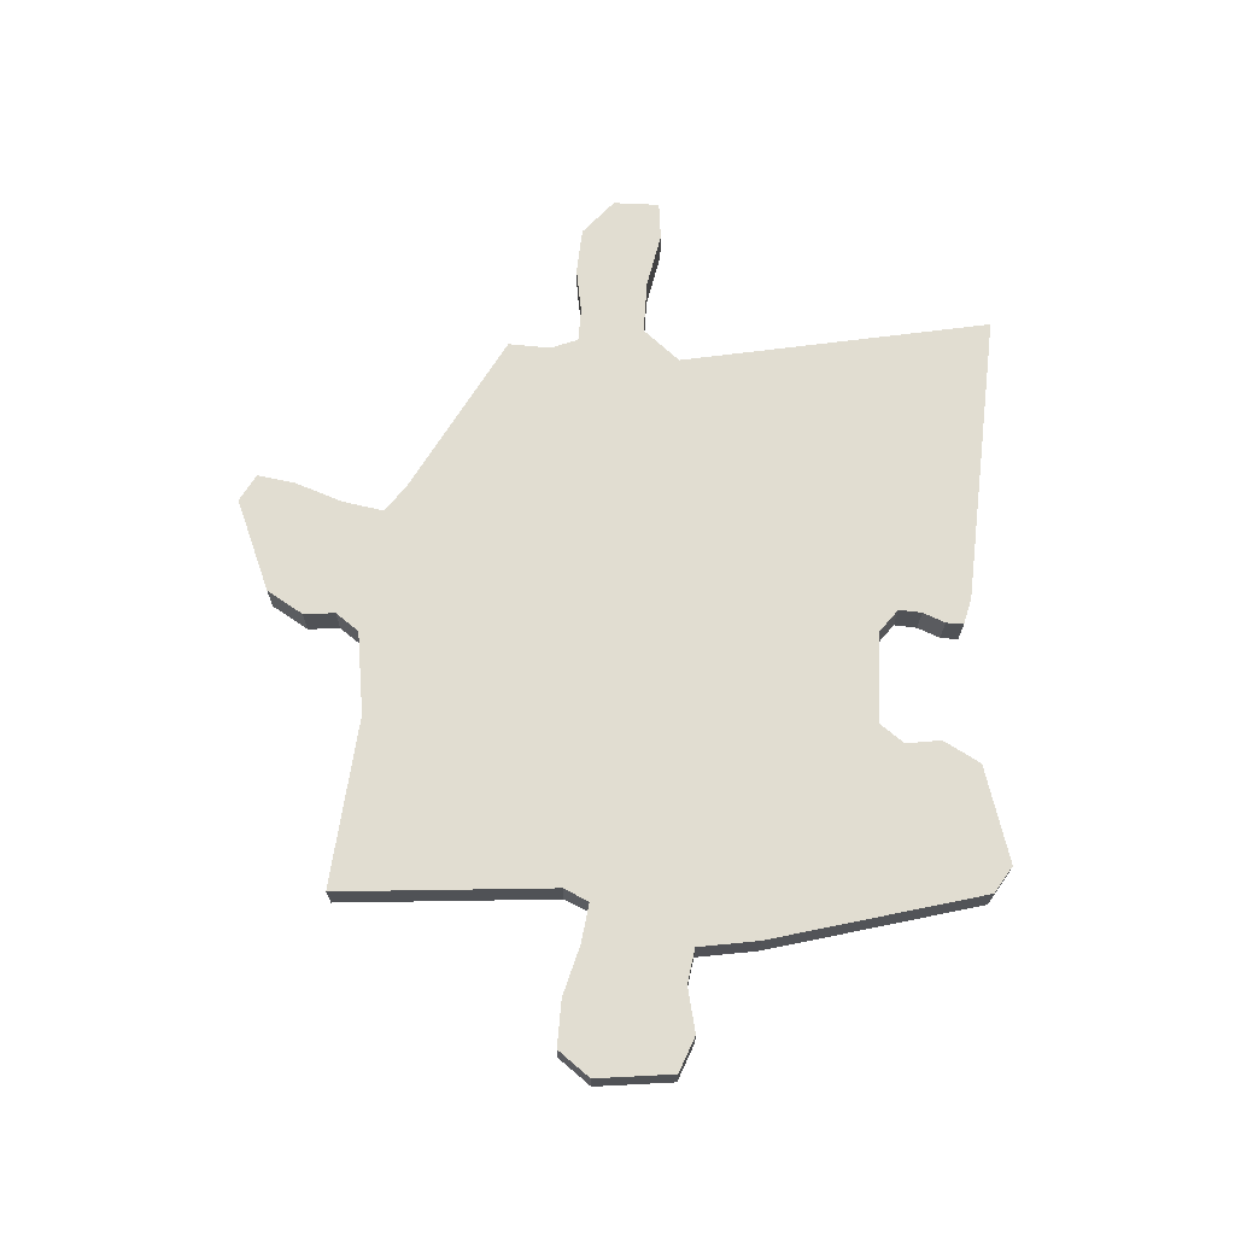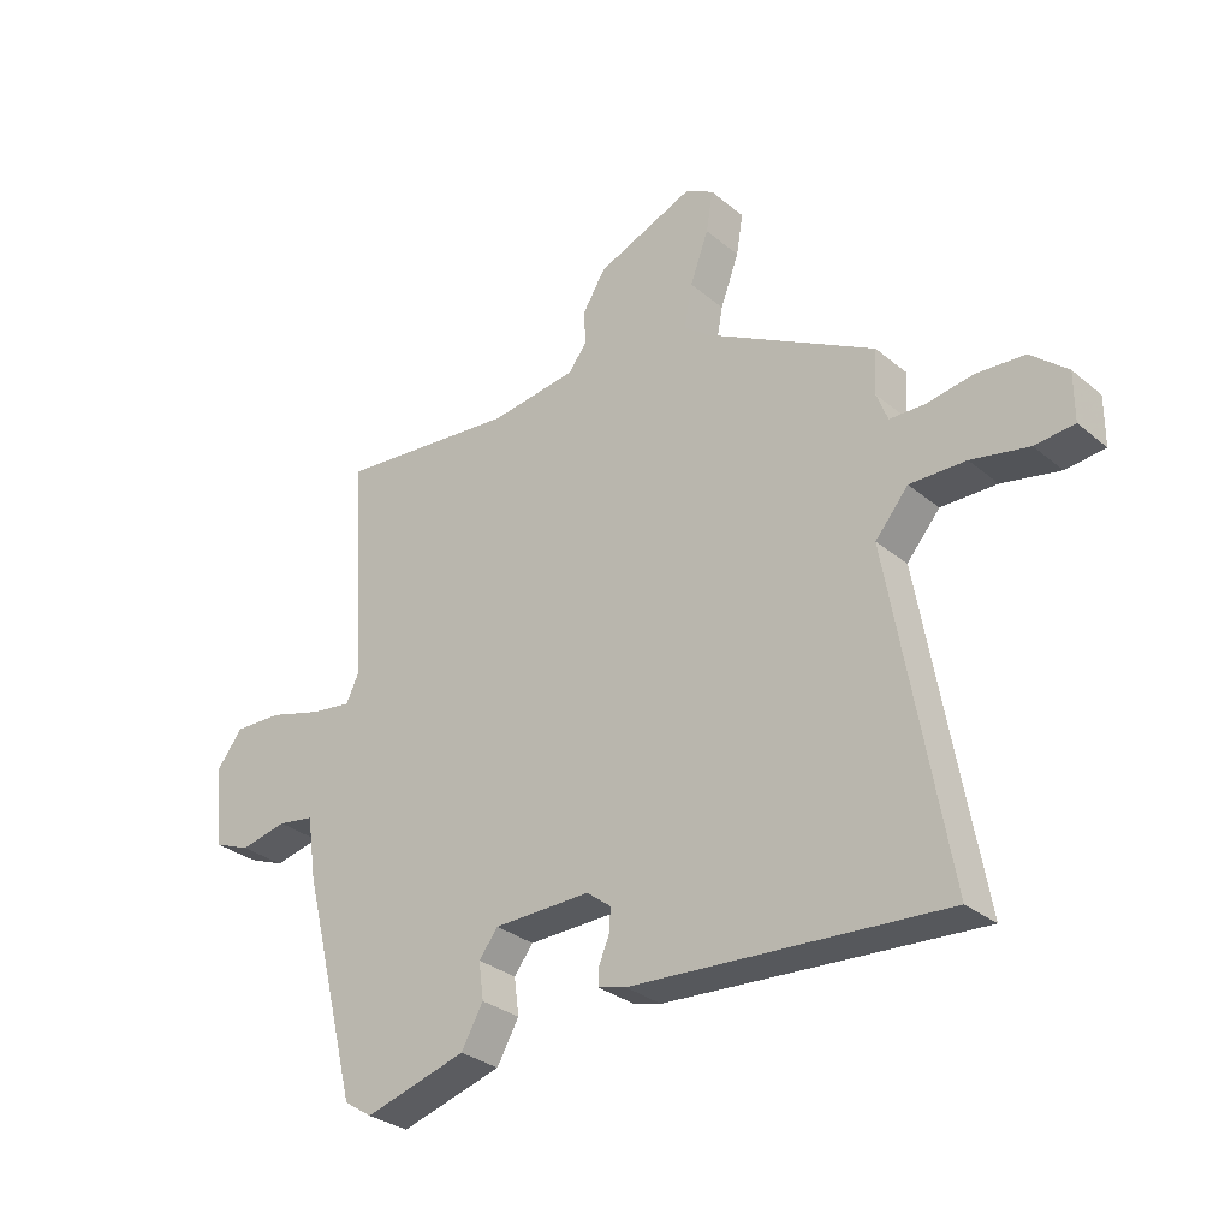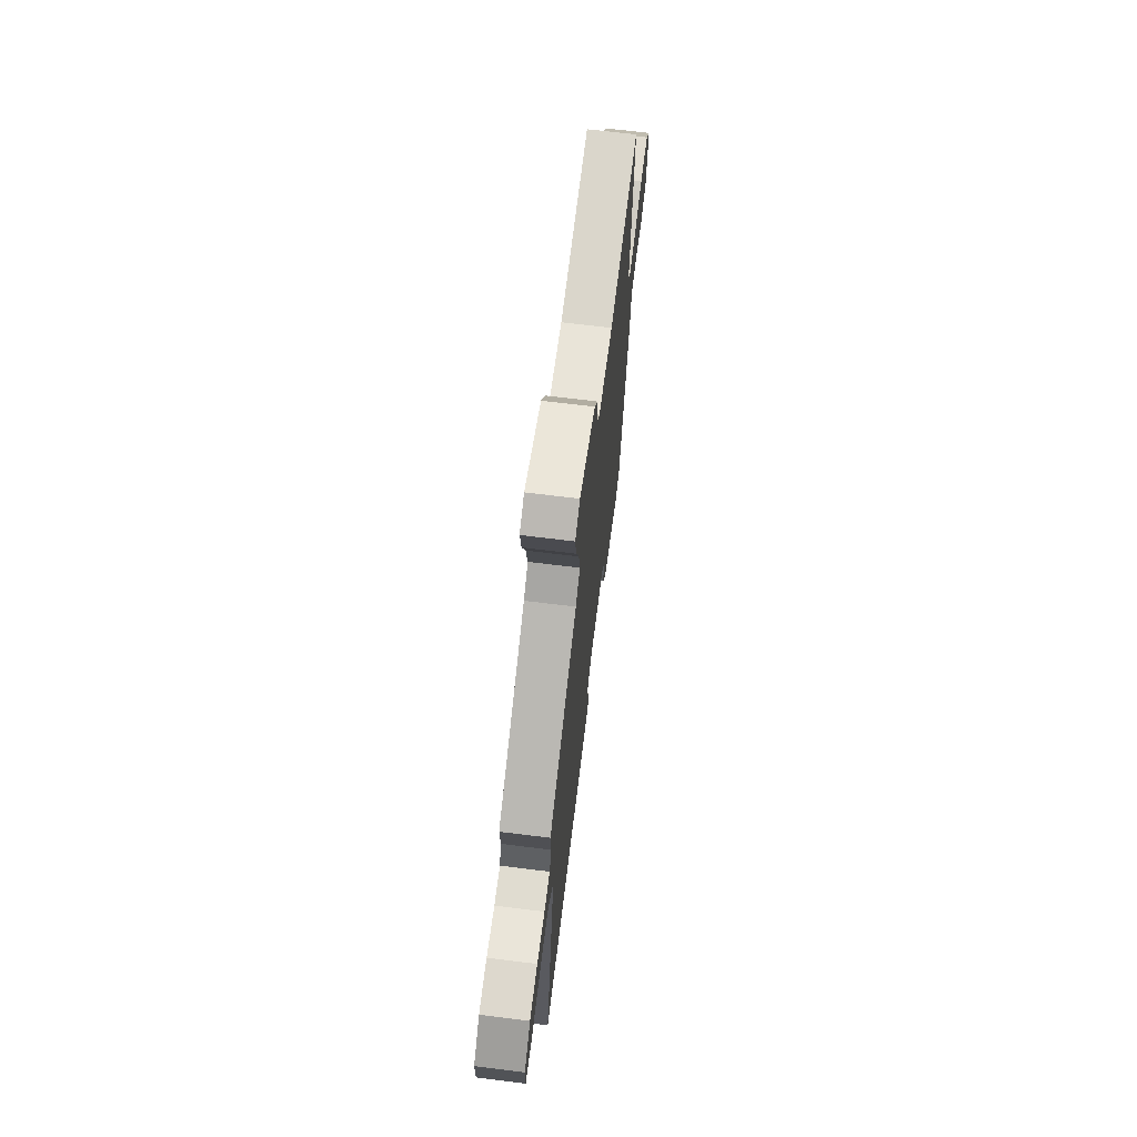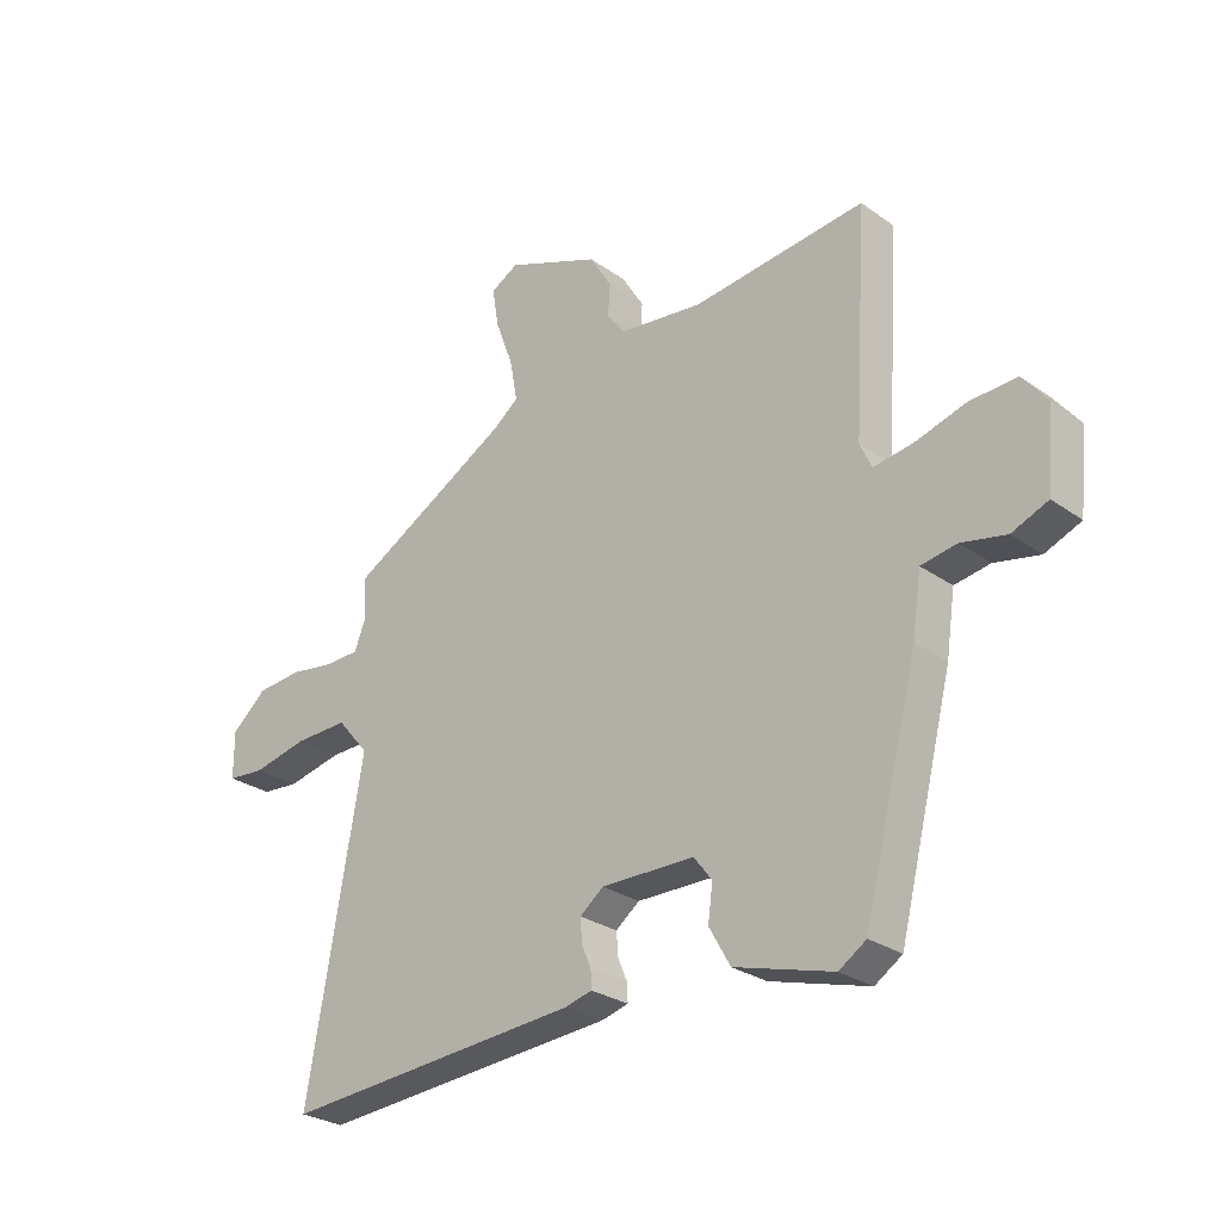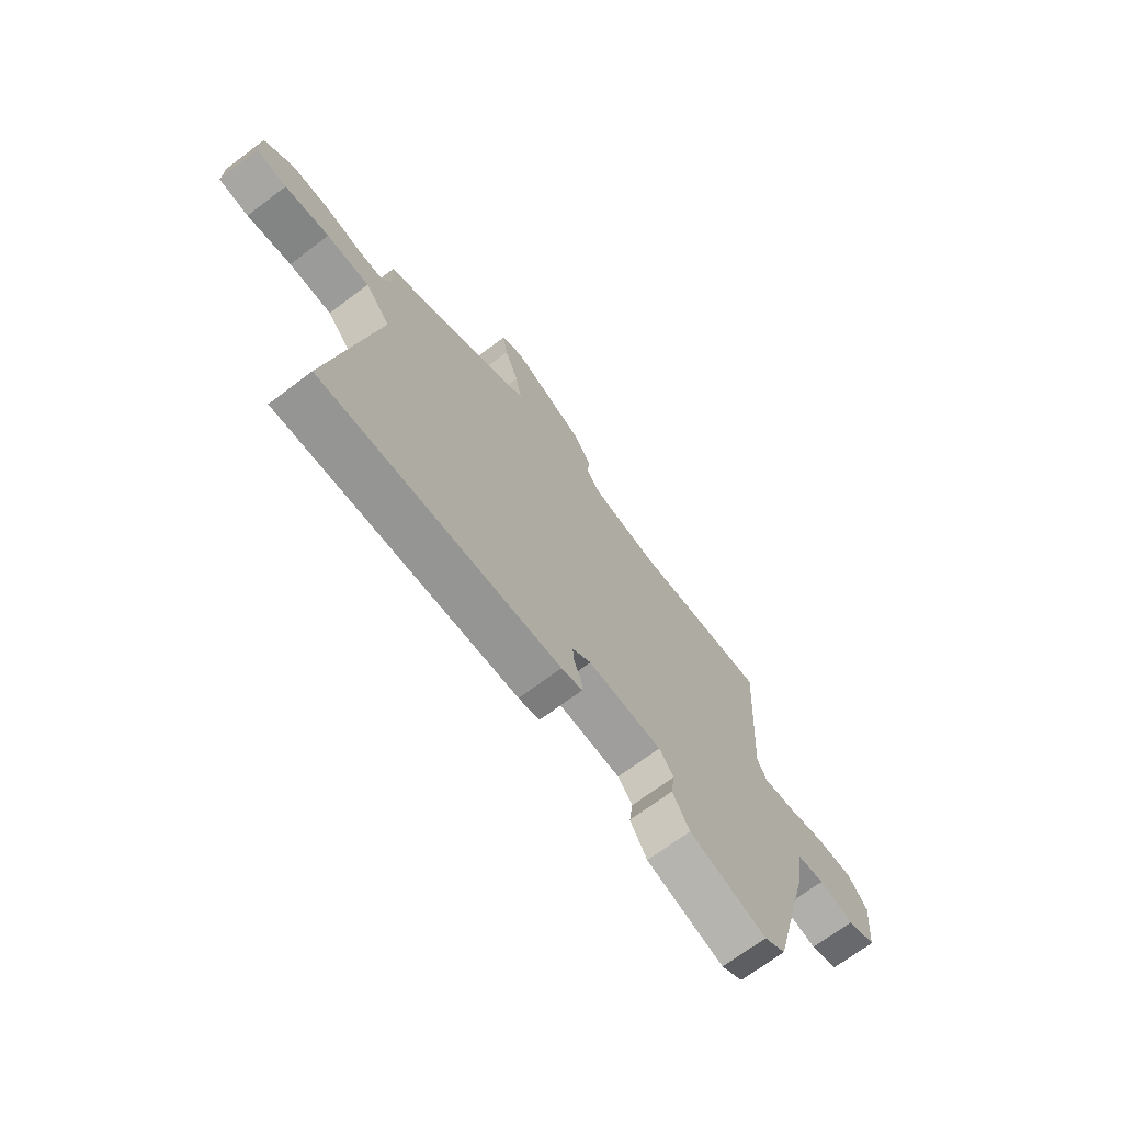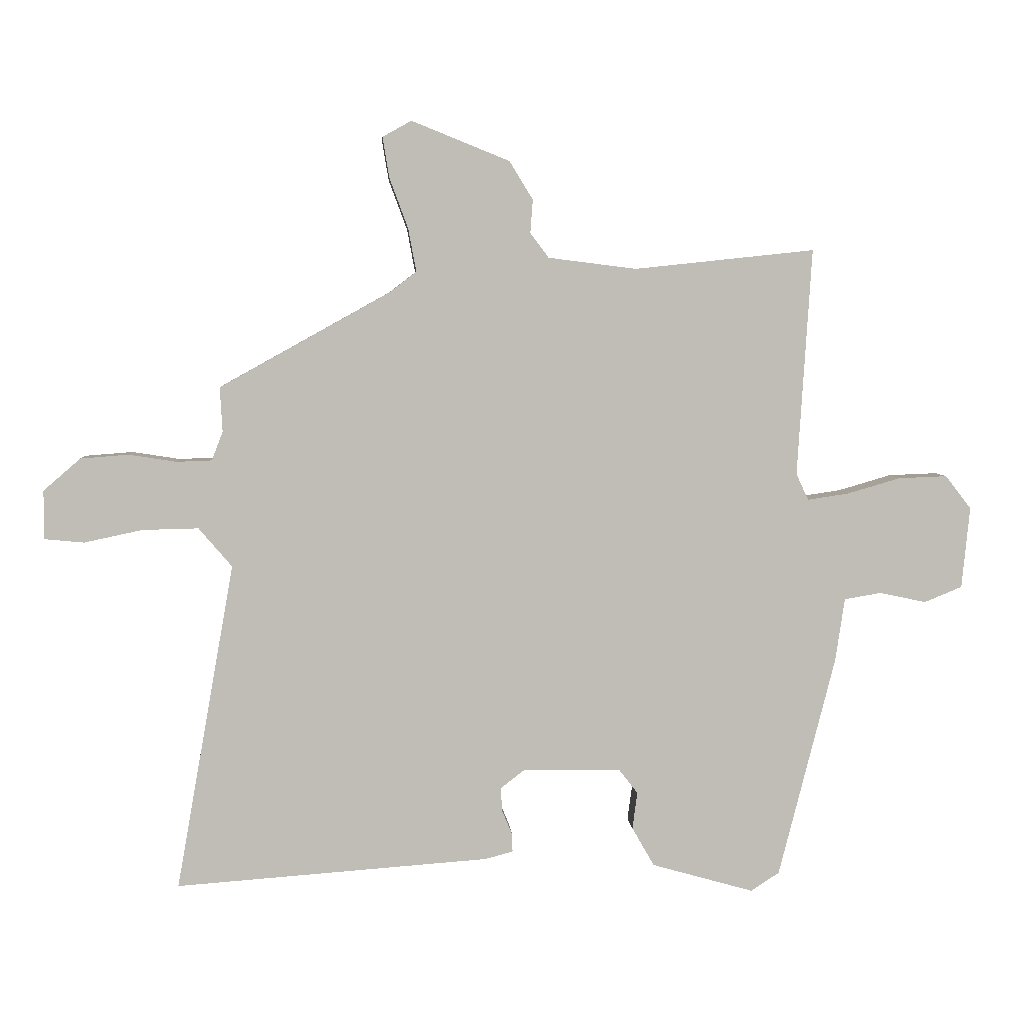
<metadata>
{"format":"obj","ext":"obj","renderer":"f3d","projection":"perspective","resolution":1024,"background":"white","views":[{"elev":68.8,"azim":92.7,"up":"+Y"},{"elev":-30.6,"azim":-139.7,"up":"+Z"},{"elev":67.7,"azim":-82.9,"up":"+Z"},{"elev":-27.4,"azim":42.8,"up":"+Z"},{"elev":-70.5,"azim":-53.1,"up":"+Z"},{"elev":5.1,"azim":-4.0,"up":"+Z"}]}
</metadata>
<code>
v -0.569 0.07 -0.494
v -0.475 0.07 0.037
v -0.529 0.07 0.1
v -0.62 0.07 0.098
v -0.714 0.07 0.078
v -0.778 0.07 0.084
v -0.778 0.07 0.163
v -0.718 0.07 0.215
v -0.64 0.07 0.221
v -0.563 0.07 0.209
v -0.506 0.07 0.211
v -0.488 0.07 0.258
v -0.492 0.07 0.33
v -0.215 0.07 0.484
v -0.172 0.07 0.517
v -0.185 0.07 0.587
v -0.215 0.07 0.668
v -0.226 0.07 0.734
v -0.179 0.07 0.76
v -0.02 0.07 0.696
v 0.018 0.07 0.634
v 0.014 0.07 0.58
v 0.044 0.07 0.54
v 0.187 0.07 0.522
v 0.48 0.07 0.553
v 0.457 0.07 0.184
v 0.477 0.07 0.141
v 0.544 0.07 0.151
v 0.63 0.07 0.176
v 0.709 0.07 0.179
v 0.751 0.07 0.125
v 0.738 0.07 -0.007
v 0.677 0.07 -0.032
v 0.601 0.07 -0.016
v 0.541 0.07 -0.026
v 0.526 0.07 -0.128
v 0.434 0.07 -0.489
v 0.388 0.07 -0.519
v 0.222 0.07 -0.472
v 0.186 0.07 -0.409
v 0.194 0.07 -0.349
v 0.163 0.07 -0.309
v 0.005 0.07 -0.307
v -0.035 0.07 -0.338
v -0.032 0.07 -0.377
v -0.016 0.07 -0.415
v -0.015 0.07 -0.445
v -0.06 0.07 -0.457
v -0.569 0 -0.494
v -0.475 0 0.037
v -0.529 0 0.1
v -0.62 0 0.098
v -0.714 0 0.078
v -0.778 0 0.084
v -0.778 0 0.163
v -0.718 0 0.215
v -0.64 0 0.221
v -0.563 0 0.209
v -0.506 0 0.211
v -0.488 0 0.258
v -0.492 0 0.33
v -0.215 0 0.484
v -0.172 0 0.517
v -0.185 0 0.587
v -0.215 0 0.668
v -0.226 0 0.734
v -0.179 0 0.76
v -0.02 0 0.696
v 0.018 0 0.634
v 0.014 0 0.58
v 0.044 0 0.54
v 0.187 0 0.522
v 0.48 0 0.553
v 0.457 0 0.184
v 0.477 0 0.141
v 0.544 0 0.151
v 0.63 0 0.176
v 0.709 0 0.179
v 0.751 0 0.125
v 0.738 0 -0.007
v 0.677 0 -0.032
v 0.601 0 -0.016
v 0.541 0 -0.026
v 0.526 0 -0.128
v 0.434 0 -0.489
v 0.388 0 -0.519
v 0.222 0 -0.472
v 0.186 0 -0.409
v 0.194 0 -0.349
v 0.163 0 -0.309
v 0.005 0 -0.307
v -0.035 0 -0.338
v -0.032 0 -0.377
v -0.016 0 -0.415
v -0.015 0 -0.445
v -0.06 0 -0.457
f 45 46 47 48
f 44 45 48 1
f 43 44 1 2
f 42 43 2 3
f 38 39 40 41
f 38 41 42
f 35 36 37 38
f 35 38 42
f 31 32 33 34
f 31 34 35
f 28 29 30 31
f 27 28 31 35
f 26 27 35 42
f 24 25 26 42
f 19 20 21 22
f 19 22 23
f 16 17 18 19
f 15 16 19 23
f 14 15 23 24
f 12 13 14 24
f 7 8 9 10
f 7 10 11
f 4 5 6 7
f 3 4 7 11
f 12 24 42
f 3 11 12 42
f 96 95 94 93
f 49 96 93 92
f 50 49 92 91
f 51 50 91 90
f 89 88 87 86
f 90 89 86
f 86 85 84 83
f 90 86 83
f 82 81 80 79
f 83 82 79
f 79 78 77 76
f 83 79 76 75
f 90 83 75 74
f 90 74 73 72
f 70 69 68 67
f 71 70 67
f 67 66 65 64
f 71 67 64 63
f 72 71 63 62
f 72 62 61 60
f 58 57 56 55
f 59 58 55
f 55 54 53 52
f 59 55 52 51
f 90 72 60
f 90 60 59 51
f 1 49 50 2
f 2 50 51 3
f 3 51 52 4
f 4 52 53 5
f 5 53 54 6
f 6 54 55 7
f 7 55 56 8
f 8 56 57 9
f 9 57 58 10
f 10 58 59 11
f 11 59 60 12
f 12 60 61 13
f 13 61 62 14
f 14 62 63 15
f 15 63 64 16
f 16 64 65 17
f 17 65 66 18
f 18 66 67 19
f 19 67 68 20
f 20 68 69 21
f 21 69 70 22
f 22 70 71 23
f 23 71 72 24
f 24 72 73 25
f 25 73 74 26
f 26 74 75 27
f 27 75 76 28
f 28 76 77 29
f 29 77 78 30
f 30 78 79 31
f 31 79 80 32
f 32 80 81 33
f 33 81 82 34
f 34 82 83 35
f 35 83 84 36
f 36 84 85 37
f 37 85 86 38
f 38 86 87 39
f 39 87 88 40
f 40 88 89 41
f 41 89 90 42
f 42 90 91 43
f 43 91 92 44
f 44 92 93 45
f 45 93 94 46
f 46 94 95 47
f 47 95 96 48
f 48 96 49 1

</code>
